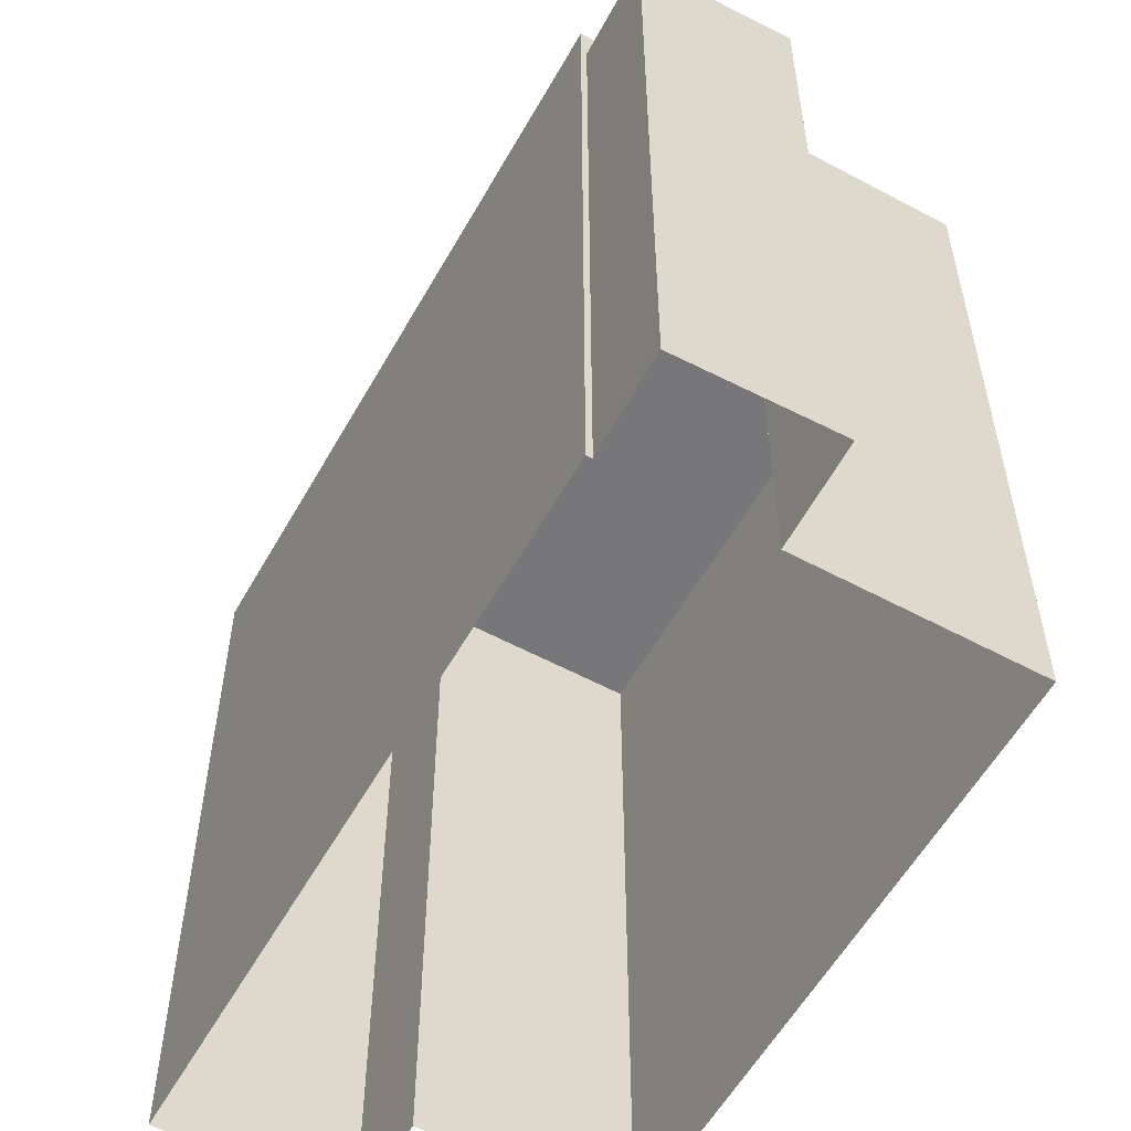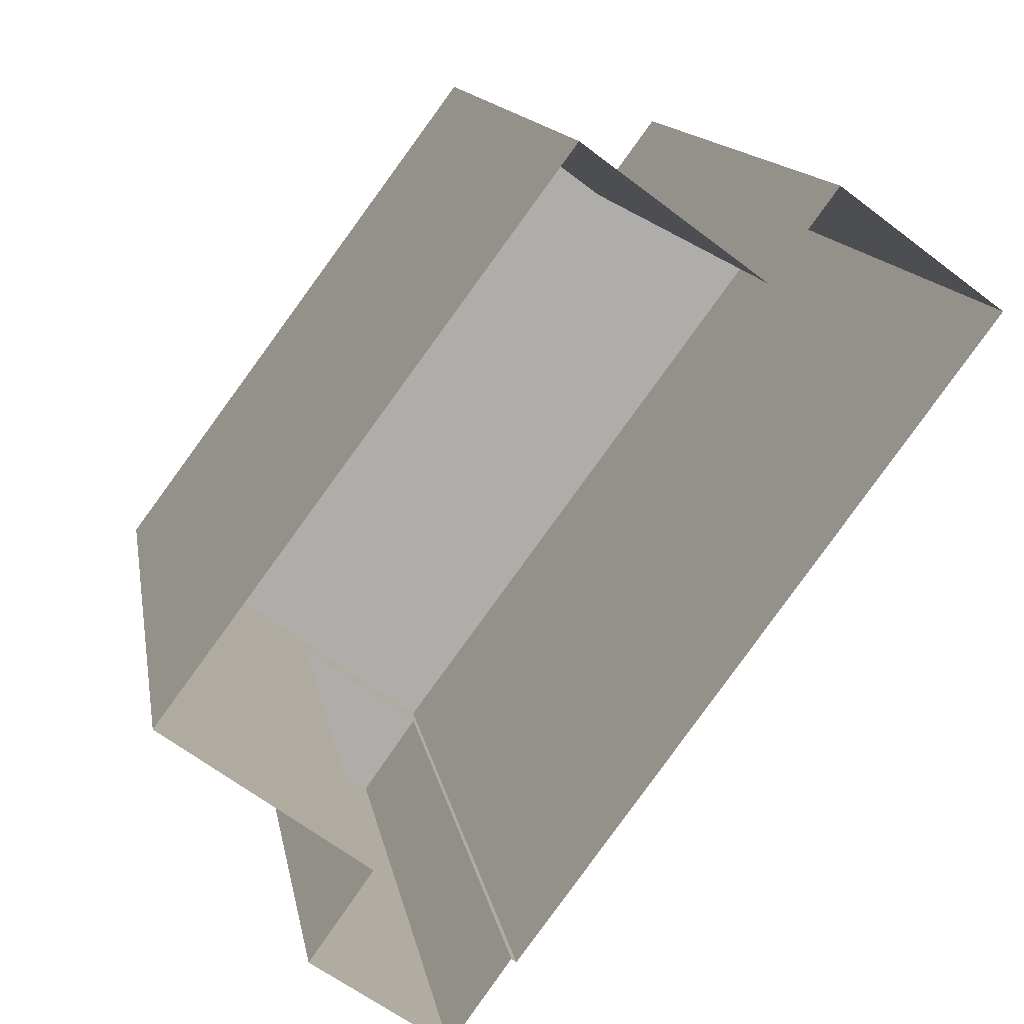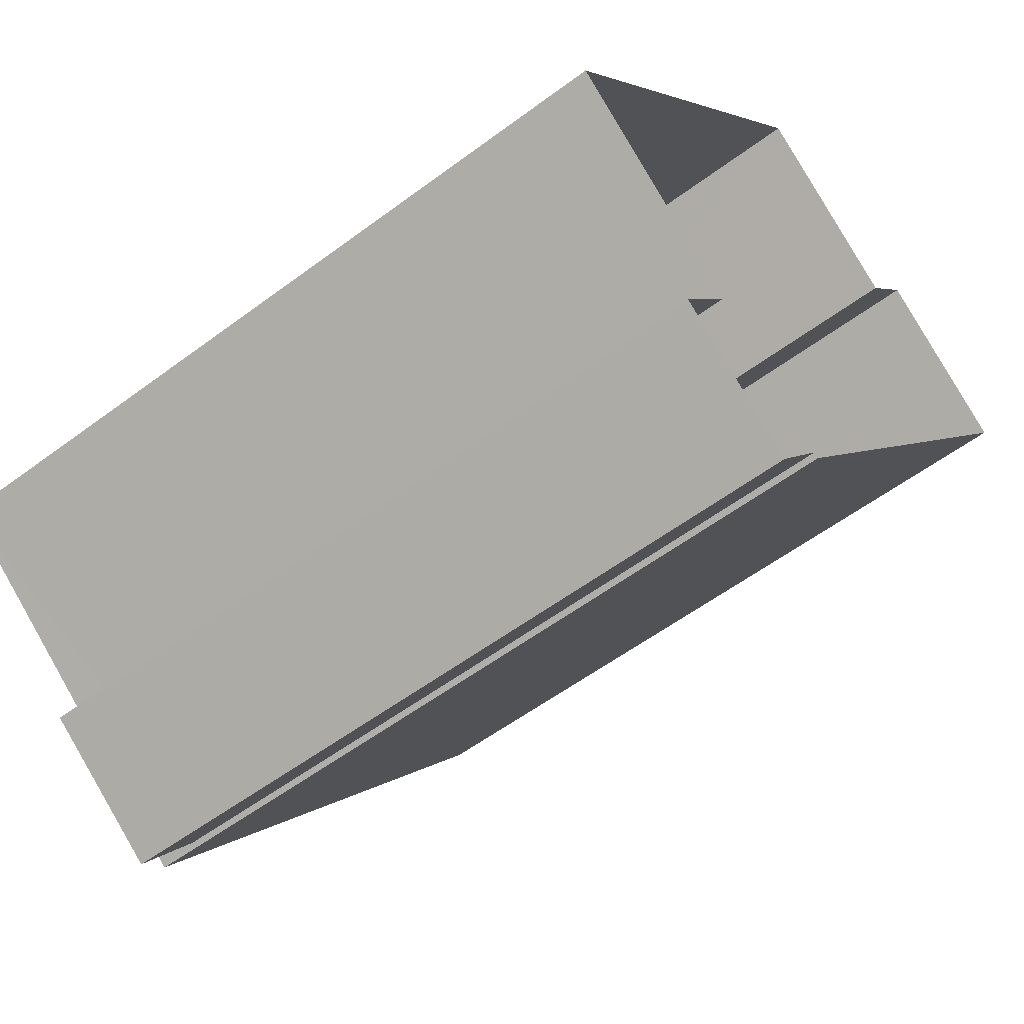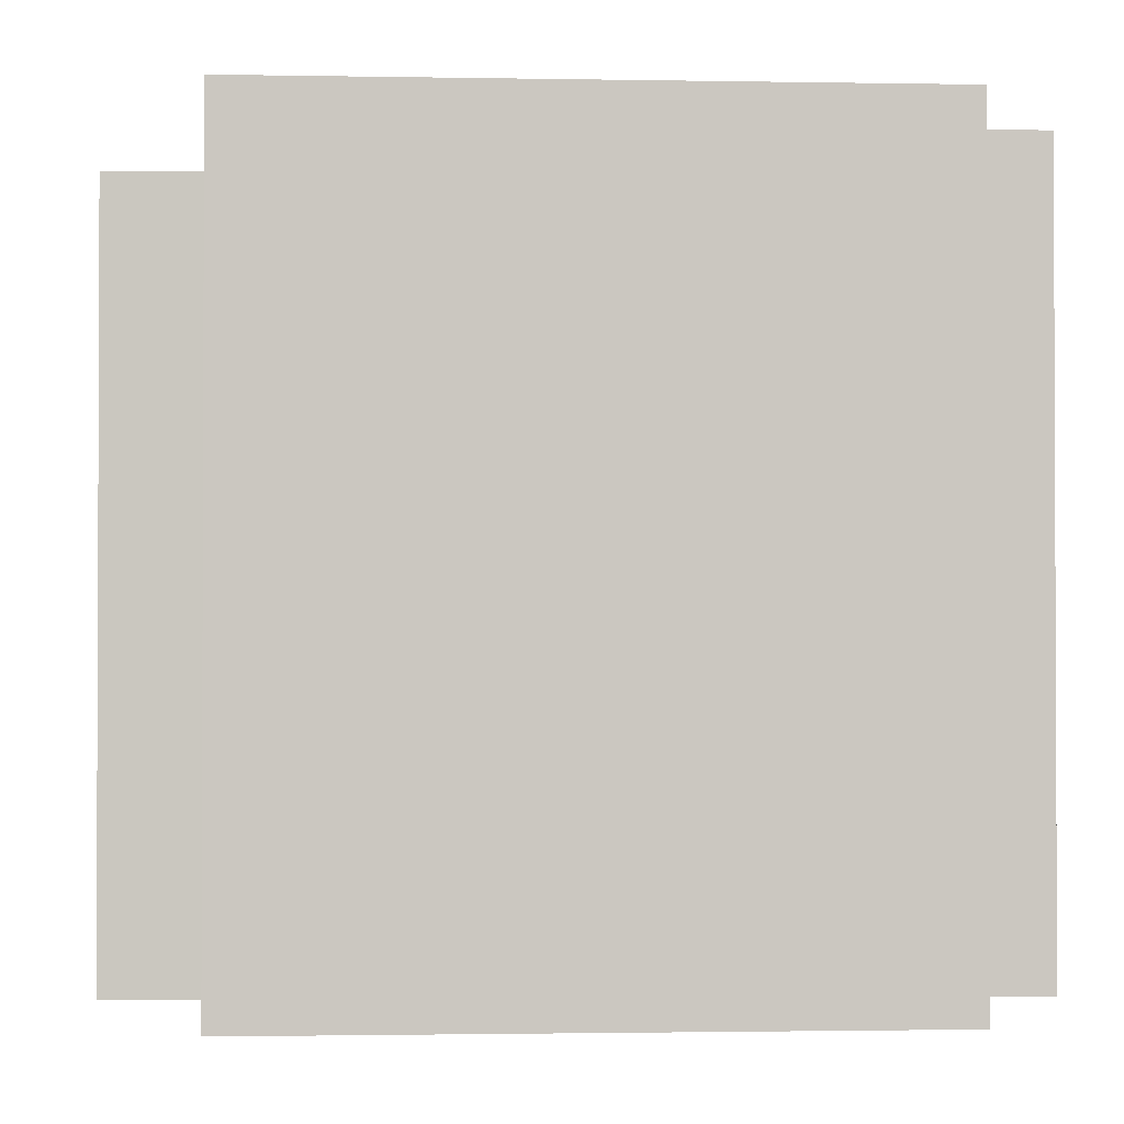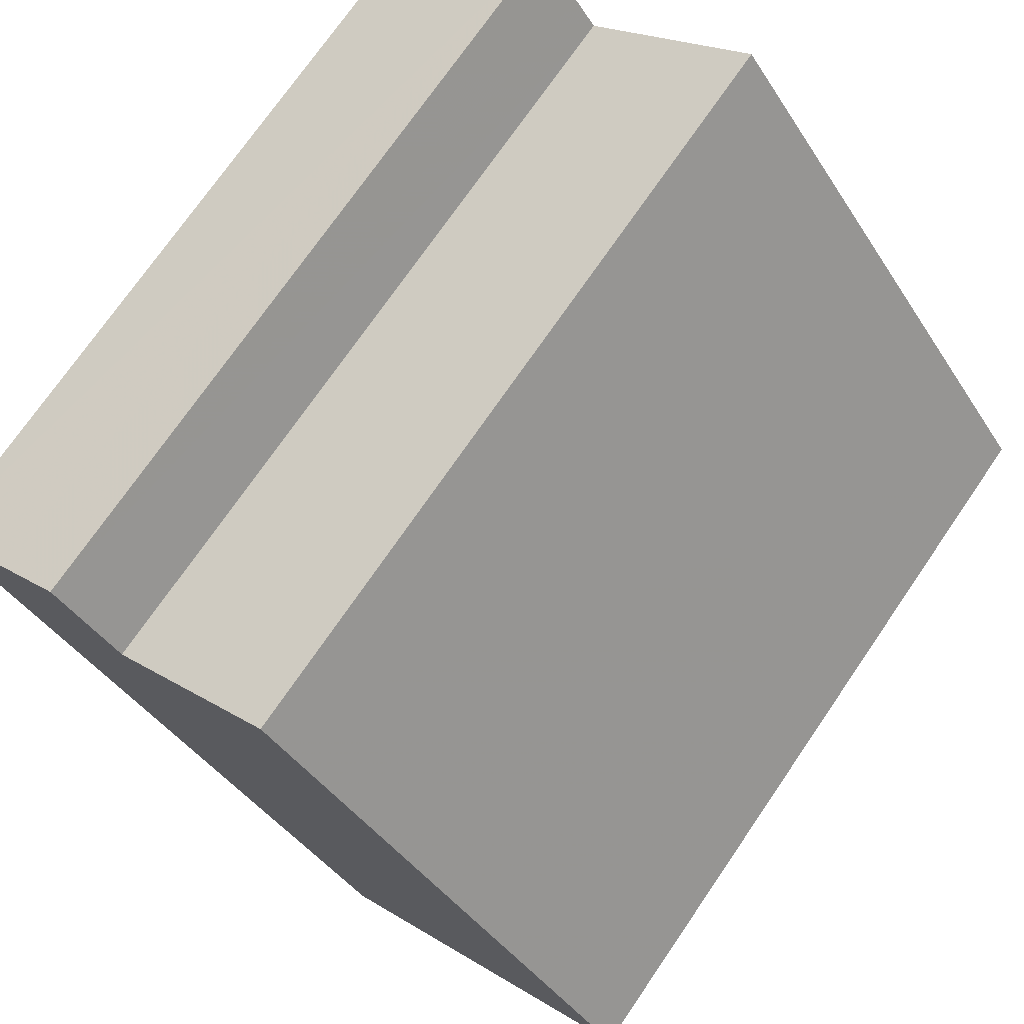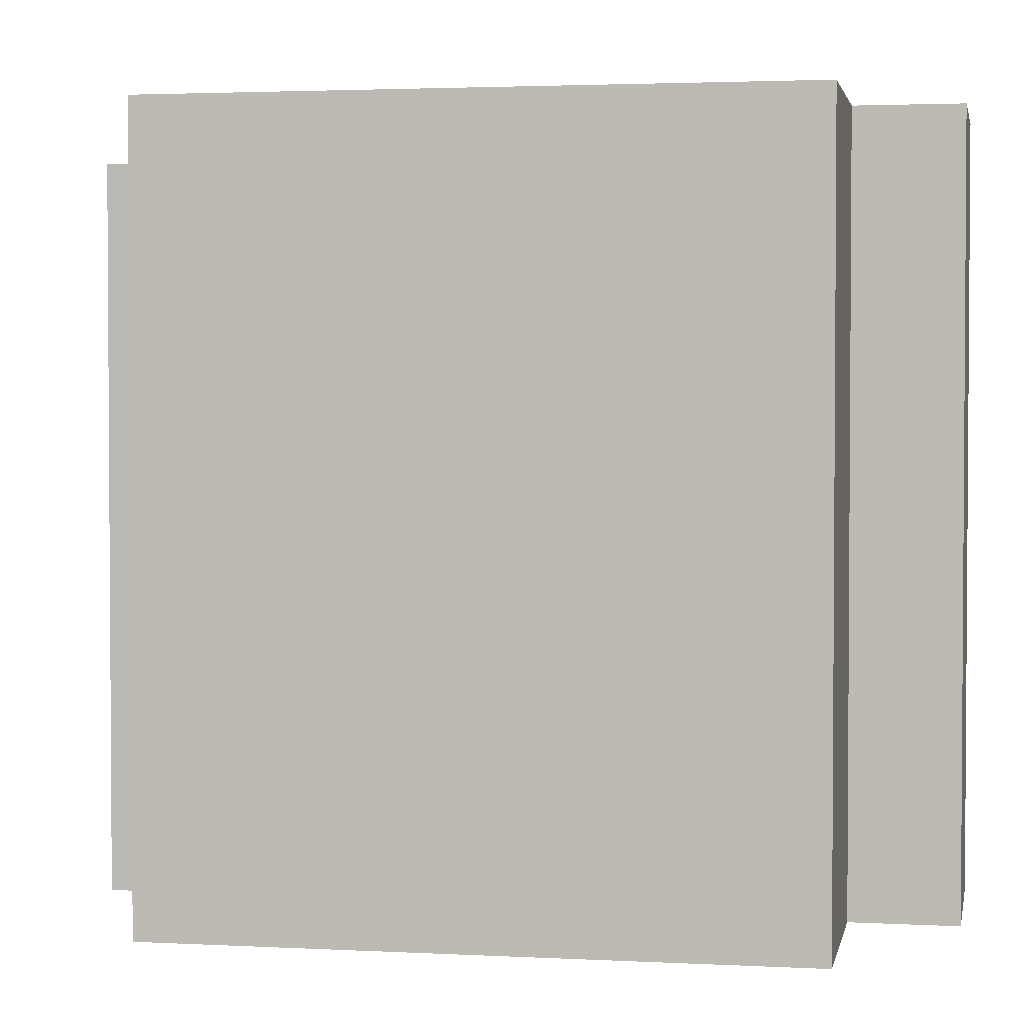
<metadata>
{"format":"obj","ext":"obj","renderer":"f3d","projection":"perspective","resolution":1024,"background":"white","views":[{"elev":-57.2,"azim":7.5,"up":"+Z"},{"elev":13.0,"azim":170.7,"up":"+Y"},{"elev":-56.0,"azim":128.1,"up":"+Y"},{"elev":-1.4,"azim":122.7,"up":"+Z"},{"elev":73.0,"azim":34.4,"up":"+Y"},{"elev":2.5,"azim":137.3,"up":"+Z"}]}
</metadata>
<code>
v -1.134e+04 -3.767e+04 30.87
v -1.135e+04 -3.766e+04 30.87
v -1.135e+04 -3.766e+04 30.87
v -1.136e+04 -3.766e+04 30.87
v -1.136e+04 -3.766e+04 30.87
v -1.135e+04 -3.768e+04 30.87
v -1.134e+04 -3.768e+04 30.87
v -1.135e+04 -3.768e+04 30.87
v -1.135e+04 -3.768e+04 30.87
v -1.135e+04 -3.768e+04 30.87
v -1.135e+04 -3.768e+04 48.06
v -1.135e+04 -3.768e+04 48.06
v -1.134e+04 -3.768e+04 48.06
v -1.135e+04 -3.768e+04 48.06
v -1.134e+04 -3.767e+04 49.02
v -1.135e+04 -3.766e+04 49.02
v -1.135e+04 -3.766e+04 49.02
v -1.135e+04 -3.768e+04 49.02
v -1.136e+04 -3.766e+04 49.02
v -1.136e+04 -3.766e+04 49.02
f 1 2 3
f 2 4 5
f 2 6 4
f 7 8 9
f 7 9 10
f 2 1 10
f 2 9 6
f 10 9 2
f 11 12 13
f 14 11 13
f 15 16 17
f 15 17 18
f 17 19 18
f 17 20 19
f 12 8 7
f 13 12 7
f 11 8 12
f 11 9 8
f 14 13 7
f 10 14 7
f 1 14 10
f 11 6 9
f 15 14 1
f 18 11 14
f 11 18 6
f 18 14 15
f 17 3 2
f 17 16 3
f 16 1 3
f 16 15 1
f 6 19 4
f 6 18 19
f 19 5 4
f 19 20 5
f 20 2 5
f 20 17 2

</code>
